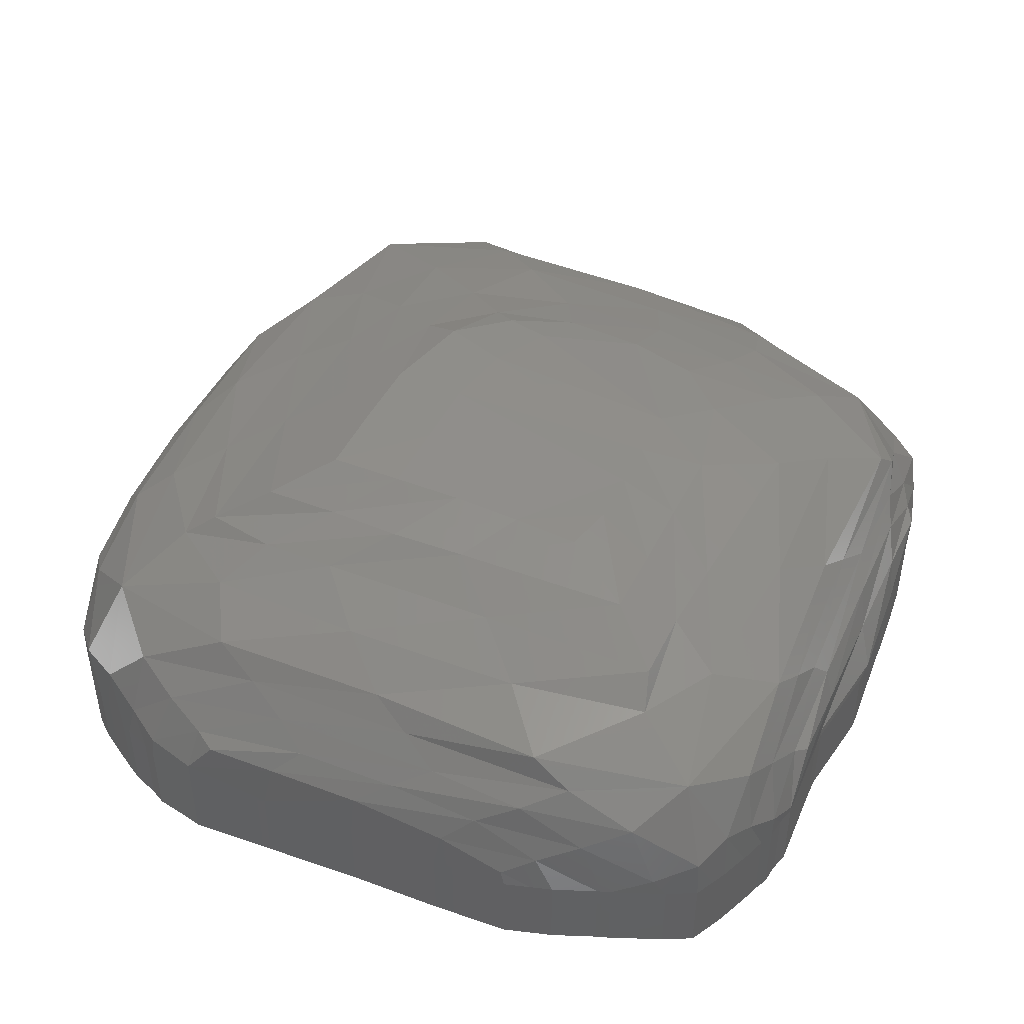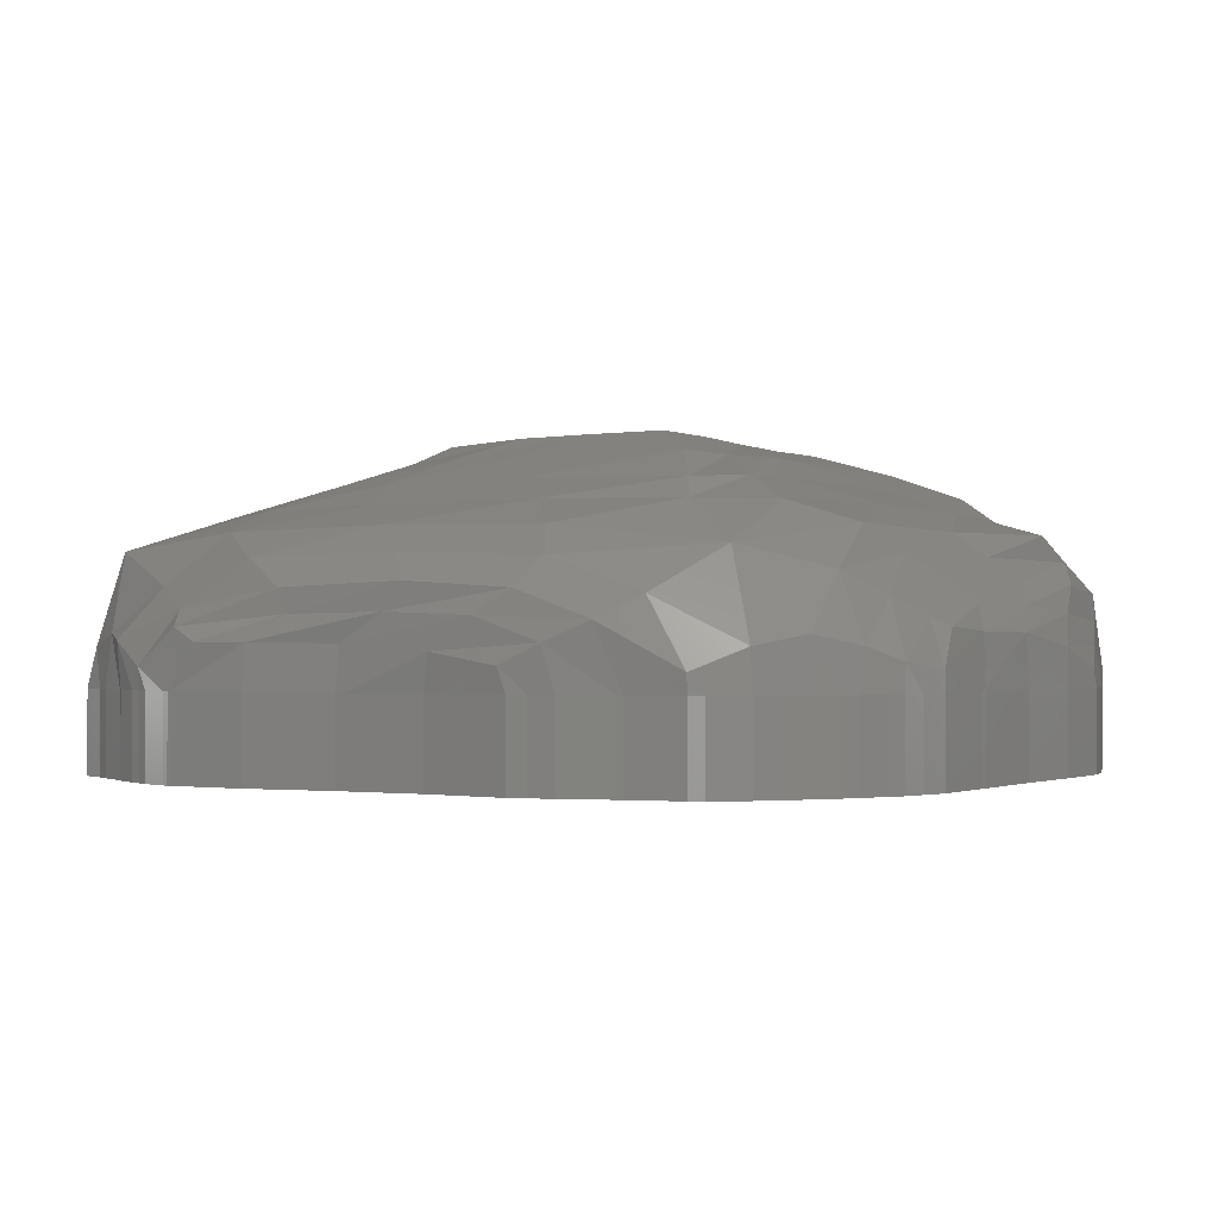
<metadata>
{"format":"stl","ext":"stl","renderer":"f3d","projection":"perspective","resolution":1024,"background":"white","views":[{"elev":44.9,"azim":-65.9,"up":"+Y"},{"elev":-0.9,"azim":-147.6,"up":"+Y"}]}
</metadata>
<code>
# stl→obj: 387 verts, 770 faces
v -10.07 49.86 -25.37
v -12.53 50.95 -24.74
v -5.981 51.19 -25.32
v -3.539 49.44 -25.41
v -8.01 52.49 -24.74
v 1.996 49.85 -25.24
v -7.842 48.76 -25.76
v -0.5345 51.41 -25.11
v -14.58 52.18 -23.29
v -16.99 48.49 -23.6
v -1.614 52.91 -24.98
v -8.974 54.09 -23.41
v 7.471 49.91 -25.98
v -8.334 47.38 -25.72
v -3.831 47.38 -25.31
v -19.23 49.69 -21.6
v 5.434 51.32 -25.3
v -17.08 54.61 -19.61
v 6.064 52.67 -25.12
v -0.3688 54.35 -23.8
v -7.566 55.69 -21.23
v 10.58 49.92 -26.36
v -20.89 50.27 -18.85
v 12.52 50.71 -25.66
v -13.12 57.02 -16.89
v -20.88 53.37 -15.9
v 8.912 54.22 -23.96
v 13.13 51.64 -24.54
v 2.128 55.85 -21.8
v -5.156 57.15 -18.32
v -16.14 57.08 -12.63
v -22.47 49.7 -16.19
v -19.59 55.85 -10.72
v 15.44 48.63 -25.21
v -12.11 58.21 -15.14
v -13.16 58.49 -10.75
v -22.28 52.19 -13.2
v -20.58 54.43 -8.076
v 15.95 52.91 -22.64
v 12.63 55.74 -21.22
v 17.93 50.02 -24.12
v 5.14 57.14 -18.36
v -2.414 58.49 -15.22
v -13.21 58.51 -6.273
v -16.61 57.28 -3.137
v 12.84 47.38 -26.15
v 14.58 47.38 -25.56
v -23.59 48.94 -14.2
v -19.43 55.8 -0
v -10.02 59.83 -12.08
v -10.02 59.83 -7.61
v -10.32 59.96 -3.138
v 15.38 47.38 -25.15
v -23.23 51.16 -10.8
v -21.68 53.15 -5.639
v -20.5 54.51 2.421
v 21.69 54.96 -19.5
v 20.06 50.4 -22.26
v 13.35 57.01 -17.46
v 6.85 58.48 -15.06
v 0.6114 59.83 -12.08
v -10.14 59.88 1.427
v -13.16 58.49 4.474
v -16.34 57.16 7.61
v -24.27 48.61 -11.24
v -20.12 55.99 10.75
v -6.884 61.18 -8.947
v -6.853 61.15 -4.549
v -6.745 61.01 -0.4491
v -6.864 60.88 3.713
v -23.9 50.68 -9.607
v -22.7 51.91 -3.747
v -21.58 53.23 4.698
v -20.51 54.51 13.17
v 18.1 57.1 -13.9
v 22.76 49.72 -20.6
v 11.47 58.53 -13.46
v 4.882 59.86 -11.79
v -2.398 61.18 -8.945
v -7.146 60.83 7.741
v -9.982 59.83 11.97
v -13.14 58.49 15.18
v -15.04 57.06 15.75
v -23.7 50.47 -5.408
v -17.56 54.85 19.58
v 23.43 55.94 -10.48
v 24.28 52.24 -16.57
v 20.43 47.38 -22.35
v 21.54 47.38 -21.64
v -2.412 61.18 -4.476
v -22.67 51.94 2.415
v -21.91 53.14 10.6
v -20.54 52.78 17.31
v 14.84 58.63 -9.323
v 20.47 57.36 -7.249
v 25.19 54.68 -13.15
v 24.55 48.49 -18.81
v 23.09 47.38 -20.98
v 8.938 59.91 -9.907
v 2.314 61.14 -8.856
v 2.064 61.19 -4.416
v -4.195 60.83 8.482
v -5.631 59.82 12.06
v -8.685 58.49 15.22
v -10.65 57.12 18.36
v -19.27 49.96 21.2
v 23.44 55.81 0.03061
v 24.27 54.55 -2.348
v 25.51 50.48 -14.19
v 25.43 52.88 -10.57
v -8.685 55.93 22.07
v -23.63 50.44 0.2351
v -22.73 51.53 8.033
v -21.74 51.16 14.56
v -20.5 48.61 18.83
v -17.21 50.81 22.21
v 12.25 59.85 -6.207
v 16.56 58.59 -2.69
v 20.13 57.16 2.806
v 24.99 53.3 -4.68
v 7.955 60.99 -7.554
v 6.546 61.01 -3.656
v -0.6641 60.71 8.444
v -1.236 59.84 12.12
v -4.211 58.64 15.58
v -14.44 53.74 22.41
v -1.075 57.56 19.35
v -19.33 47.38 21.31
v -20.18 47.38 19.59
v 22.24 55.58 9.888
v 24.37 54.4 7.887
v 25.34 53.17 5.587
v 24.5 47.38 -18.88
v 25.53 47.38 -16.96
v 26.05 50.98 -8.386
v 25.8 51.64 -2.91
v 2.604 60.55 8.387
v -6.623 54.8 22.73
v 2.062 55.8 21.5
v -23.73 47.38 5.691
v -23.54 49.68 6.077
v -23.81 47.38 0.0239
v -22.73 49.74 12.06
v -18.21 47.38 21.91
v -20.48 47.38 18.85
v -15.28 50.07 23.1
v 11.19 60.44 -4.679
v 13.6 59.6 -1.148
v 16.72 58.38 4.262
v 19.02 56.95 10.67
v 25.82 51.45 3.219
v 26.31 49.21 -12.21
v 10.56 60.44 -2.001
v 3.522 59.88 12.22
v 6.503 59.09 16.52
v -12.02 52.53 23.14
v 9.926 57.56 18.96
v -23.67 47.38 6.91
v -23.47 48.36 10.08
v 20.06 54.38 18.21
v 23.57 52.67 13.66
v 25.22 51.54 11.14
v 26.09 50.43 9.059
v 26.74 49.26 -6.717
v 26.3 49.71 -1.334
v 26.32 49.74 4.208
v 6.056 60.4 8.408
v 9.121 59.68 11.04
v 12.25 59.49 8.025
v -4.549 53.6 23.22
v 4.125 54.7 22.19
v 12.98 56 21.88
v -21.69 47.38 15.72
v -22.7 47.38 13.17
v -13.36 49 24.02
v 13.41 59.48 3.739
v 15.58 58.35 9.856
v 16.12 57.09 16.27
v 26.38 49.86 7.283
v 27.1 48.56 -10.83
v 26.68 47.38 -12.51
v 27.89 47.38 -11.73
v 12.93 58.56 14.02
v -9.56 51.25 23.84
v 23.71 49.96 17.7
v 25.3 49.46 15.34
v 26.49 48.74 14.41
v 26.65 47.6 -0.01503
v 28.06 47.55 -6.238
v 28.08 47.38 -8.228
v -3.459 52.28 23.84
v 6.187 53.61 22.89
v 14.44 54.68 22.39
v 22.59 49.61 20.73
v -8.811 50.92 24.47
v 18.11 52.08 21.71
v 24.08 47.38 18.57
v 23.57 47.38 19.85
v -3.858 50.55 24.43
v 4.19 52.44 23.78
v 12.51 53.34 22.98
v 25.91 47.38 14.93
v 25.41 47.38 16.59
v 21.57 48.87 22.49
v 16.53 51.01 23.06
v 2.925 50.4 24.4
v 10.74 52.24 23.71
v 22.24 47.38 22.17
v 21.58 47.38 22.46
v 15.1 50.35 23.85
v 9.29 50.56 24.46
v 2.062 47.91 25.34
v 8.619 47.38 24.82
v 7.754 47.38 24.82
v 7.754 42.54 24.82
v 8.619 42.54 24.82
v 23.57 42.54 19.85
v 24.08 42.54 18.57
v -11.11 47.38 24.47
v -12.18 47.38 24.17
v -12.18 42.54 24.17
v -11.11 42.54 24.47
v -9.361 47.38 -25.43
v -8.334 42.54 -25.72
v -9.361 42.54 -25.43
v 14.11 49.99 24.49
v 17.38 47.54 23.89
v 27.98 47.38 -6.229
v 27.97 47.38 -5.903
v 27.97 42.54 -5.903
v 27.98 42.54 -6.229
v -22.51 47.38 -16.82
v -22.09 47.38 -17.57
v -22.09 42.54 -17.57
v -22.51 42.54 -16.82
v 16.27 47.38 -24.73
v 16.27 42.54 -24.73
v 15.38 42.54 -25.15
v -23.61 47.38 -14.36
v -23.15 47.38 -15.23
v -23.15 42.54 -15.23
v -23.61 42.54 -14.36
v 25.53 42.54 -16.96
v 24.5 42.54 -18.88
v -10.77 47.38 -25.16
v -10.77 42.54 -25.16
v 16.67 47.38 24
v 14.16 47.38 24.4
v 14.16 42.54 24.4
v 16.67 42.54 24
v 26.64 47.38 -0.01401
v 26.64 42.54 -0.01401
v -24.06 47.38 -5.964
v -24.05 47.59 -5.961
v -24.08 47.38 -6.502
v 21.58 42.54 22.46
v 22.24 42.54 22.17
v 28.08 42.54 -8.228
v 27.89 42.54 -11.73
v 27.21 47.38 12.3
v 26.74 47.38 13.74
v 26.74 42.54 13.74
v 27.21 42.54 12.3
v 12.52 47.38 -26.23
v 12.84 42.54 -26.15
v 12.52 42.54 -26.23
v -23.08 47.38 11.86
v -23.08 42.54 11.86
v -22.7 42.54 13.17
v -16.95 47.38 -23.49
v -14.63 47.38 -24.01
v -14.63 42.54 -24.01
v -16.95 42.54 -23.49
v 19.88 47.38 23.16
v 19.61 47.38 23.26
v 19.61 42.54 23.26
v 19.88 42.54 23.16
v 26.56 47.38 6.491
v 26.5 47.6 6.064
v 27.2 47.61 12.31
v 23.02 47.38 21.08
v 23.02 42.54 21.08
v -17.36 47.38 22.35
v -18.21 42.54 21.91
v -17.36 42.54 22.35
v 26.52 47.38 6.068
v -4.553 47.38 24.31
v -4.56 47.91 24.29
v -5.69 47.38 24.3
v -5.69 42.54 24.3
v -4.553 42.54 24.31
v -13.6 47.38 -24.25
v -13.6 42.54 -24.25
v 19.62 48 23.27
v 8.611 47.83 24.9
v 2.062 47.38 25.18
v 1.059 47.38 25.2
v 1.059 42.54 25.2
v 2.062 42.54 25.18
v 11.13 47.38 24.67
v 25.86 47.38 -15.87
v 26.3 47.38 -13.36
v 26.3 42.54 -13.36
v 25.86 42.54 -15.87
v 26.46 47.38 14.49
v 25.91 42.54 14.93
v 26.46 42.54 14.49
v 6.935 47.38 -26.15
v 7.422 47.38 -26.21
v 7.422 42.54 -26.21
v 6.935 42.54 -26.15
v 14.58 42.54 -25.56
v 12.42 47.38 -26.27
v 12.42 42.54 -26.27
v 25.41 42.54 16.59
v -21.42 47.38 16.49
v -21.6 47.38 15.99
v -21.6 42.54 15.99
v -21.42 42.54 16.49
v -21.69 42.54 15.72
v -20.48 42.54 18.85
v -20.18 42.54 19.59
v 26.68 42.54 -12.51
v -13.9 47.38 -24.17
v -13.9 42.54 -24.17
v 11.13 42.54 24.67
v -23.91 47.38 -12.86
v -23.91 42.54 -12.86
v 25.76 47.38 -16.27
v 25.76 42.54 -16.27
v 2.1 47.38 -25.43
v 2.1 42.54 -25.43
v 12.24 47.38 -26.24
v 12.24 42.54 -26.24
v -23.83 47.38 -0.4828
v -24.06 42.54 -5.964
v -23.83 42.54 -0.4828
v -19.33 42.54 21.31
v -15.74 47.38 23.03
v -15.74 42.54 23.03
v 23.09 42.54 -20.98
v 21.54 42.54 -21.64
v 26.56 42.54 6.491
v 26.52 42.54 6.068
v 17.97 47.38 -23.78
v 18.33 47.38 -23.46
v 18.33 42.54 -23.46
v 17.97 42.54 -23.78
v 26.66 47.38 0.401
v 26.66 42.54 0.401
v -24.28 47.38 -11.25
v -24.28 42.54 -11.25
v -13.38 47.38 24.01
v -13.38 42.54 24.01
v 25.15 47.38 17.02
v 25.15 42.54 17.02
v 1.517 47.38 -25.45
v 1.517 42.54 -25.45
v 17.37 47.38 23.89
v 17.37 42.54 23.89
v -23.54 47.38 10.32
v -23.67 42.54 6.91
v -23.54 42.54 10.32
v -20.32 47.38 -20.39
v -19.34 47.38 -21.62
v -19.34 42.54 -21.62
v -20.32 42.54 -20.39
v -15.36 47.38 23.2
v -15.36 42.54 23.2
v 24.28 47.38 -19.53
v 24.28 42.54 -19.53
v 20.43 42.54 -22.35
v -17.66 47.38 -23.07
v -17.66 42.54 -23.07
v 17.45 47.38 23.86
v 17.45 42.54 23.86
v -24.08 42.54 -6.502
v -3.17 47.38 -25.24
v -3.17 42.54 -25.24
v -21.05 47.38 -19.24
v -21.05 42.54 -19.24
v -14.18 47.38 23.63
v -14.18 42.54 23.63
v -23.81 42.54 0.0239
v -23.73 42.54 5.691
v -3.831 42.54 -25.31
v -11.24 47.91 24.5
f 1 2 3
f 4 1 3
f 3 2 5
f 4 3 6
f 7 1 4
f 8 3 5
f 2 9 5
f 6 3 8
f 10 9 2
f 8 5 11
f 5 9 12
f 6 8 13
f 14 7 15
f 10 16 9
f 8 11 17
f 5 12 11
f 9 18 12
f 13 8 17
f 16 18 9
f 11 19 17
f 12 20 11
f 18 21 12
f 13 17 22
f 18 16 23
f 11 20 19
f 17 19 24
f 12 21 20
f 21 18 25
f 17 24 22
f 26 18 23
f 19 20 27
f 19 28 24
f 21 29 20
f 30 21 25
f 25 18 31
f 32 26 23
f 33 18 26
f 19 27 28
f 20 29 27
f 24 28 34
f 29 21 30
f 30 25 35
f 36 25 31
f 18 33 31
f 37 26 32
f 38 33 26
f 27 39 28
f 29 40 27
f 34 28 41
f 42 29 30
f 43 30 35
f 35 25 36
f 36 31 44
f 31 33 45
f 46 34 47
f 48 37 32
f 38 26 37
f 49 33 38
f 27 40 39
f 28 39 41
f 40 29 42
f 43 42 30
f 43 35 50
f 51 35 36
f 52 36 44
f 31 45 44
f 33 49 45
f 47 34 53
f 54 37 48
f 55 38 37
f 56 49 38
f 40 57 39
f 41 39 58
f 59 40 42
f 60 42 43
f 61 43 50
f 50 35 51
f 52 51 36
f 52 44 62
f 44 45 63
f 45 49 64
f 65 54 48
f 55 37 54
f 55 56 38
f 66 49 56
f 57 40 59
f 39 57 58
f 59 42 60
f 60 43 61
f 61 50 67
f 68 50 51
f 69 51 52
f 70 52 62
f 44 63 62
f 63 45 64
f 49 66 64
f 71 54 65
f 72 55 54
f 73 56 55
f 74 66 56
f 75 57 59
f 57 76 58
f 77 59 60
f 78 60 61
f 79 61 67
f 67 50 68
f 68 51 69
f 69 52 70
f 70 62 80
f 62 63 81
f 63 64 82
f 64 66 83
f 71 65 84
f 72 54 71
f 73 55 72
f 74 56 73
f 85 66 74
f 77 75 59
f 86 57 75
f 76 57 87
f 88 58 76
f 76 89 88
f 78 77 60
f 79 78 61
f 90 79 67
f 90 67 68
f 62 81 80
f 63 82 81
f 64 83 82
f 66 85 83
f 84 72 71
f 91 73 72
f 92 74 73
f 93 85 74
f 94 75 77
f 95 86 75
f 57 86 96
f 97 76 87
f 87 57 96
f 89 76 98
f 78 99 77
f 100 78 79
f 90 101 79
f 80 81 102
f 81 82 103
f 82 83 104
f 83 85 105
f 84 91 72
f 91 92 73
f 92 93 74
f 106 85 93
f 99 94 77
f 95 75 94
f 107 86 95
f 96 86 108
f 97 87 109
f 110 87 96
f 100 99 78
f 101 100 79
f 102 81 103
f 103 82 104
f 104 83 105
f 85 111 105
f 112 91 84
f 91 113 92
f 114 93 92
f 115 106 93
f 85 106 116
f 117 94 99
f 118 95 94
f 119 107 95
f 86 107 108
f 96 108 120
f 109 87 110
f 110 96 120
f 121 99 100
f 101 122 100
f 102 103 123
f 124 103 104
f 104 105 125
f 111 85 126
f 105 111 127
f 112 113 91
f 113 114 92
f 115 93 114
f 128 106 115
f 115 129 128
f 126 85 116
f 121 117 99
f 118 94 117
f 118 119 95
f 130 107 119
f 108 107 131
f 120 108 132
f 133 97 134
f 135 109 110
f 136 110 120
f 122 121 100
f 122 101 137
f 90 68 69
f 123 103 124
f 124 104 125
f 105 127 125
f 138 111 126
f 111 139 127
f 140 141 142
f 141 113 112
f 143 114 113
f 144 106 128
f 129 115 145
f 146 126 116
f 147 117 121
f 148 118 117
f 149 119 118
f 150 130 119
f 107 130 131
f 132 108 131
f 120 132 151
f 152 109 135
f 136 135 110
f 136 120 151
f 122 153 121
f 90 69 70
f 90 70 123
f 123 70 102
f 123 124 137
f 124 125 154
f 125 127 155
f 138 126 156
f 139 111 138
f 127 139 157
f 158 159 141
f 141 140 158
f 141 143 113
f 156 126 146
f 153 147 121
f 148 117 147
f 149 118 148
f 150 119 149
f 160 130 150
f 131 130 161
f 132 131 162
f 151 132 163
f 164 152 135
f 165 135 136
f 166 136 151
f 102 70 80
f 123 101 90
f 167 168 169
f 137 124 154
f 125 155 154
f 155 127 157
f 170 138 156
f 171 139 138
f 139 172 157
f 159 143 141
f 173 143 174
f 175 156 146
f 153 148 147
f 176 149 148
f 177 150 149
f 178 160 150
f 130 160 161
f 131 161 162
f 132 162 163
f 151 163 179
f 164 135 165
f 180 152 164
f 181 180 182
f 165 136 166
f 166 151 179
f 101 123 137
f 153 122 167
f 167 176 153
f 137 154 167
f 154 155 168
f 155 157 183
f 170 156 184
f 170 171 138
f 172 139 171
f 157 172 178
f 184 156 175
f 153 176 148
f 176 177 149
f 177 178 150
f 172 160 178
f 161 160 185
f 162 161 186
f 163 162 187
f 165 188 164
f 164 189 180
f 182 180 189
f 189 190 182
f 122 137 167
f 176 167 169
f 154 168 167
f 155 183 168
f 157 178 183
f 191 170 184
f 192 171 170
f 193 172 171
f 176 169 177
f 183 178 177
f 160 172 193
f 186 161 185
f 160 194 185
f 187 162 186
f 164 188 189
f 168 183 169
f 191 184 195
f 192 170 191
f 193 171 192
f 169 183 177
f 196 160 193
f 194 160 196
f 197 185 194
f 194 198 197
f 199 191 195
f 200 192 191
f 201 193 192
f 201 196 193
f 202 186 203
f 204 194 196
f 199 200 191
f 200 201 192
f 205 196 201
f 204 196 205
f 206 200 199
f 200 207 201
f 207 205 201
f 208 204 209
f 206 207 200
f 210 205 207
f 211 207 206
f 206 212 211
f 211 210 207
f 213 214 215
f 215 216 213
f 197 198 217
f 217 218 197
f 219 220 221
f 221 222 219
f 223 14 224
f 224 225 223
f 226 210 211
f 227 210 226
f 228 229 230
f 230 231 228
f 232 233 234
f 234 235 232
f 53 236 237
f 237 238 53
f 239 240 241
f 241 242 239
f 133 134 243
f 243 244 133
f 245 223 225
f 225 246 245
f 247 248 249
f 249 250 247
f 229 251 252
f 252 230 229
f 253 254 255
f 208 209 256
f 256 257 208
f 182 190 258
f 258 259 182
f 260 261 262
f 262 263 260
f 264 46 265
f 265 266 264
f 174 267 268
f 268 269 174
f 270 271 272
f 272 273 270
f 274 275 276
f 276 277 274
f 278 279 280
f 280 260 278
f 281 208 257
f 257 282 281
f 283 144 284
f 284 285 283
f 286 279 278
f 287 288 289
f 287 289 290
f 290 291 287
f 292 245 246
f 246 293 292
f 289 219 222
f 222 290 289
f 274 294 275
f 213 295 214
f 296 297 298
f 298 299 296
f 300 295 213
f 301 302 303
f 303 304 301
f 305 202 306
f 306 307 305
f 308 309 310
f 310 311 308
f 47 53 238
f 238 312 47
f 313 264 266
f 266 314 313
f 202 203 315
f 315 306 202
f 316 317 318
f 318 319 316
f 317 173 320
f 320 318 317
f 129 145 321
f 321 322 129
f 302 181 323
f 323 303 302
f 324 292 293
f 293 325 324
f 300 213 216
f 216 326 300
f 209 274 277
f 277 256 209
f 327 239 242
f 242 328 327
f 181 182 259
f 259 323 181
f 329 301 304
f 304 330 329
f 331 308 311
f 311 332 331
f 46 47 312
f 312 265 46
f 173 174 269
f 269 320 173
f 333 313 314
f 314 334 333
f 145 316 319
f 319 321 145
f 335 253 336
f 336 337 335
f 128 129 322
f 322 338 128
f 339 283 285
f 285 340 339
f 261 305 307
f 307 262 261
f 134 329 330
f 330 243 134
f 89 98 341
f 341 342 89
f 286 278 343
f 343 344 286
f 345 346 347
f 347 348 345
f 271 324 325
f 325 272 271
f 349 286 344
f 344 350 349
f 351 327 328
f 328 352 351
f 220 353 354
f 354 221 220
f 203 355 356
f 356 315 203
f 357 331 332
f 332 358 357
f 309 333 334
f 334 310 309
f 359 247 250
f 250 360 359
f 361 158 362
f 362 363 361
f 144 128 338
f 338 284 144
f 364 365 366
f 366 367 364
f 214 296 299
f 299 215 214
f 368 339 340
f 340 369 368
f 198 281 282
f 282 217 198
f 370 133 244
f 244 371 370
f 251 349 350
f 350 252 251
f 88 89 342
f 342 372 88
f 236 345 348
f 348 237 236
f 373 270 273
f 273 374 373
f 275 375 376
f 376 276 275
f 255 351 352
f 352 377 255
f 297 287 291
f 291 298 297
f 378 357 358
f 358 379 378
f 248 300 326
f 326 249 248
f 278 260 263
f 263 343 278
f 380 364 367
f 367 381 380
f 382 368 369
f 369 383 382
f 98 370 371
f 371 341 98
f 267 361 363
f 363 268 267
f 140 142 384
f 384 385 140
f 365 373 374
f 374 366 365
f 14 15 386
f 386 224 14
f 190 228 231
f 231 258 190
f 253 255 377
f 377 336 253
f 15 378 379
f 379 386 15
f 375 359 360
f 360 376 375
f 233 380 381
f 381 234 233
f 353 382 383
f 383 354 353
f 355 197 218
f 218 356 355
f 346 88 372
f 372 347 346
f 158 140 385
f 385 362 158
f 1 292 324
f 324 2 1
f 271 10 2
f 2 324 271
f 292 1 245
f 357 4 6
f 6 331 357
f 15 7 4
f 4 378 15
f 245 1 7
f 7 223 245
f 270 10 271
f 378 4 357
f 331 6 308
f 223 7 14
f 373 10 270
f 308 6 13
f 13 309 308
f 365 16 10
f 10 373 365
f 309 13 333
f 364 16 365
f 333 13 22
f 22 313 333
f 380 23 16
f 16 364 380
f 313 22 24
f 24 264 313
f 233 23 380
f 264 24 34
f 34 46 264
f 232 32 23
f 23 233 232
f 240 32 232
f 53 34 41
f 41 236 53
f 239 48 32
f 32 240 239
f 236 41 345
f 327 48 239
f 345 41 58
f 58 346 345
f 351 65 48
f 48 327 351
f 346 58 88
f 255 254 65
f 65 351 255
f 84 65 254
f 84 254 112
f 98 76 97
f 97 370 98
f 134 97 109
f 109 329 134
f 370 97 133
f 283 116 106
f 106 144 283
f 329 109 152
f 152 301 329
f 316 115 114
f 114 317 316
f 339 116 283
f 301 152 302
f 317 114 143
f 143 173 317
f 145 115 316
f 368 146 116
f 116 339 368
f 302 152 180
f 180 181 302
f 382 146 368
f 174 143 159
f 159 267 174
f 353 175 146
f 146 382 353
f 179 163 280
f 166 279 165
f 179 280 166
f 220 175 353
f 387 184 175
f 280 163 187
f 165 279 188
f 166 280 279
f 219 387 175
f 175 220 219
f 195 184 387
f 203 186 185
f 185 355 203
f 305 187 186
f 186 202 305
f 260 280 187
f 187 261 260
f 195 387 199
f 355 185 197
f 198 194 281
f 261 187 305
f 199 387 288
f 281 194 204
f 204 208 281
f 199 288 206
f 294 204 205
f 206 288 212
f 294 205 210
f 209 204 294
f 294 274 209
f 227 294 210
f 211 212 295
f 211 295 226
f 247 227 226
f 226 248 247
f 248 226 295
f 295 300 248
f 335 254 253
f 361 159 158
f 267 159 361
f 190 189 228
f 349 188 279
f 279 286 349
f 229 189 188
f 188 251 229
f 228 189 229
f 289 288 387
f 387 219 289
f 251 188 349
f 297 212 288
f 288 287 297
f 296 212 297
f 214 295 212
f 212 296 214
f 275 294 227
f 227 375 275
f 375 227 359
f 359 227 247
f 240 232 235
f 235 241 240
f 142 141 112
f 142 335 337
f 337 384 142
f 321 338 322
f 285 284 338
f 383 369 340
f 340 285 338
f 321 319 338
f 319 318 320
f 320 269 268
f 268 363 362
f 362 385 384
f 337 336 377
f 268 362 384
f 377 352 328
f 268 384 337
f 337 377 328
f 328 242 241
f 241 235 234
f 234 381 367
f 367 366 374
f 374 273 272
f 293 246 225
f 374 272 325
f 325 293 225
f 225 224 386
f 379 358 332
f 225 386 379
f 374 325 225
f 234 367 374
f 328 241 234
f 268 337 328
f 319 320 338
f 320 268 328
f 328 234 374
f 374 225 379
f 332 311 310
f 374 379 332
f 320 328 374
f 320 340 338
f 221 354 383
f 320 383 340
f 320 374 332
f 332 310 334
f 334 314 266
f 266 265 312
f 238 237 348
f 266 312 238
f 332 334 266
f 320 332 383
f 290 222 221
f 332 221 383
f 332 266 238
f 238 348 347
f 347 372 342
f 342 341 371
f 244 243 330
f 342 371 244
f 332 238 347
f 347 342 244
f 244 330 304
f 323 259 258
f 244 304 303
f 303 323 258
f 231 230 252
f 303 258 231
f 347 244 303
f 332 347 221
f 291 290 221
f 299 298 291
f 326 216 215
f 215 299 291
f 347 291 221
f 347 303 231
f 252 350 344
f 347 231 252
f 347 215 291
f 249 326 215
f 376 360 250
f 250 249 215
f 347 252 215
f 343 263 262
f 252 344 215
f 344 343 262
f 262 307 306
f 306 315 356
f 218 217 282
f 306 356 218
f 344 262 306
f 344 250 215
f 276 376 250
f 256 277 276
f 282 257 256
f 344 306 218
f 218 282 256
f 256 276 250
f 344 218 250
f 218 256 250
f 142 112 254
f 254 335 142

</code>
